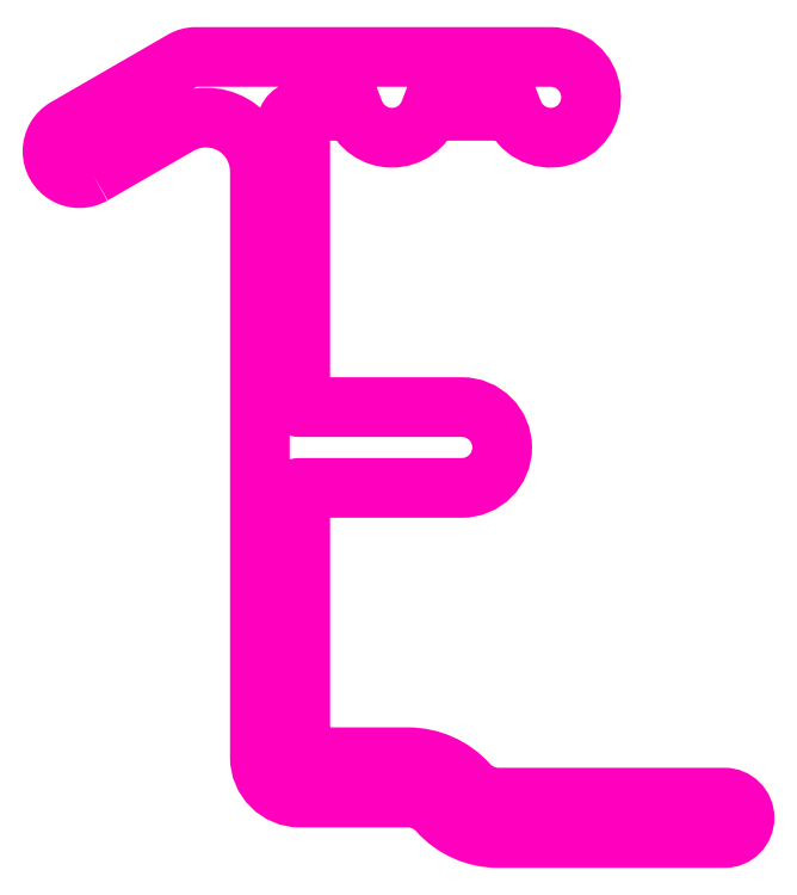
<metadata>
{"format":"dxf","ext":"dxf","renderer":"ezdxf+matplotlib","layout":"modelspace","background":"white","min_lineweight":24,"dpi":150}
</metadata>
<code>
0
SECTION
2
ENTITIES
0
POLYLINE
8
ANA
66
     1
10
0
20
0
30
0
70
     1
0
VERTEX
8
ANA
10
255.1
20
268.1
30
0
0
VERTEX
8
ANA
10
258.3
20
270
30
0
42
-0.5774
0
VERTEX
8
ANA
10
261.3
20
268.3
30
0
0
VERTEX
8
ANA
10
261.3
20
246.5
30
0
42
0.4142
0
VERTEX
8
ANA
10
262.8
20
245
30
0
0
VERTEX
8
ANA
10
266.8
20
245
30
0
42
-0.2134
0
VERTEX
8
ANA
10
267.9
20
244.5
30
0
42
0.2134
0
VERTEX
8
ANA
10
270.1
20
243.5
30
0
0
VERTEX
8
ANA
10
278.5
20
243.5
30
0
42
1
0
VERTEX
8
ANA
10
278.5
20
245
30
0
0
VERTEX
8
ANA
10
270.1
20
245
30
0
42
-0.2134
0
VERTEX
8
ANA
10
269
20
245.5
30
0
42
0.2134
0
VERTEX
8
ANA
10
266.8
20
246.5
30
0
0
VERTEX
8
ANA
10
262.8
20
246.5
30
0
42
-1
0
VERTEX
8
ANA
10
262.8
20
247.5
30
0
0
VERTEX
8
ANA
10
262.8
20
255.5
30
0
42
-1
0
VERTEX
8
ANA
10
262.8
20
256.5
30
0
0
VERTEX
8
ANA
10
268.8
20
256.5
30
0
42
1
0
VERTEX
8
ANA
10
268.8
20
259.5
30
0
0
VERTEX
8
ANA
10
262.8
20
259.5
30
0
42
-1
0
VERTEX
8
ANA
10
262.8
20
260.5
30
0
0
VERTEX
8
ANA
10
262.8
20
269.5
30
0
42
-1
0
VERTEX
8
ANA
10
262.8
20
270.5
30
0
0
VERTEX
8
ANA
10
264.8
20
270.5
30
0
42
0.7071
0
VERTEX
8
ANA
10
267.6
20
270.5
30
0
0
VERTEX
8
ANA
10
270.7
20
270.5
30
0
42
1.932
0
VERTEX
8
ANA
10
272.1
20
272.5
30
0
0
VERTEX
8
ANA
10
258.9
20
272.5
30
0
42
0.1317
0
VERTEX
8
ANA
10
258.4
20
272.4
30
0
0
VERTEX
8
ANA
10
254.1
20
269.9
30
0
42
1
0
SEQEND
8
ANA
0
ENDSEC
0
EOF

</code>
